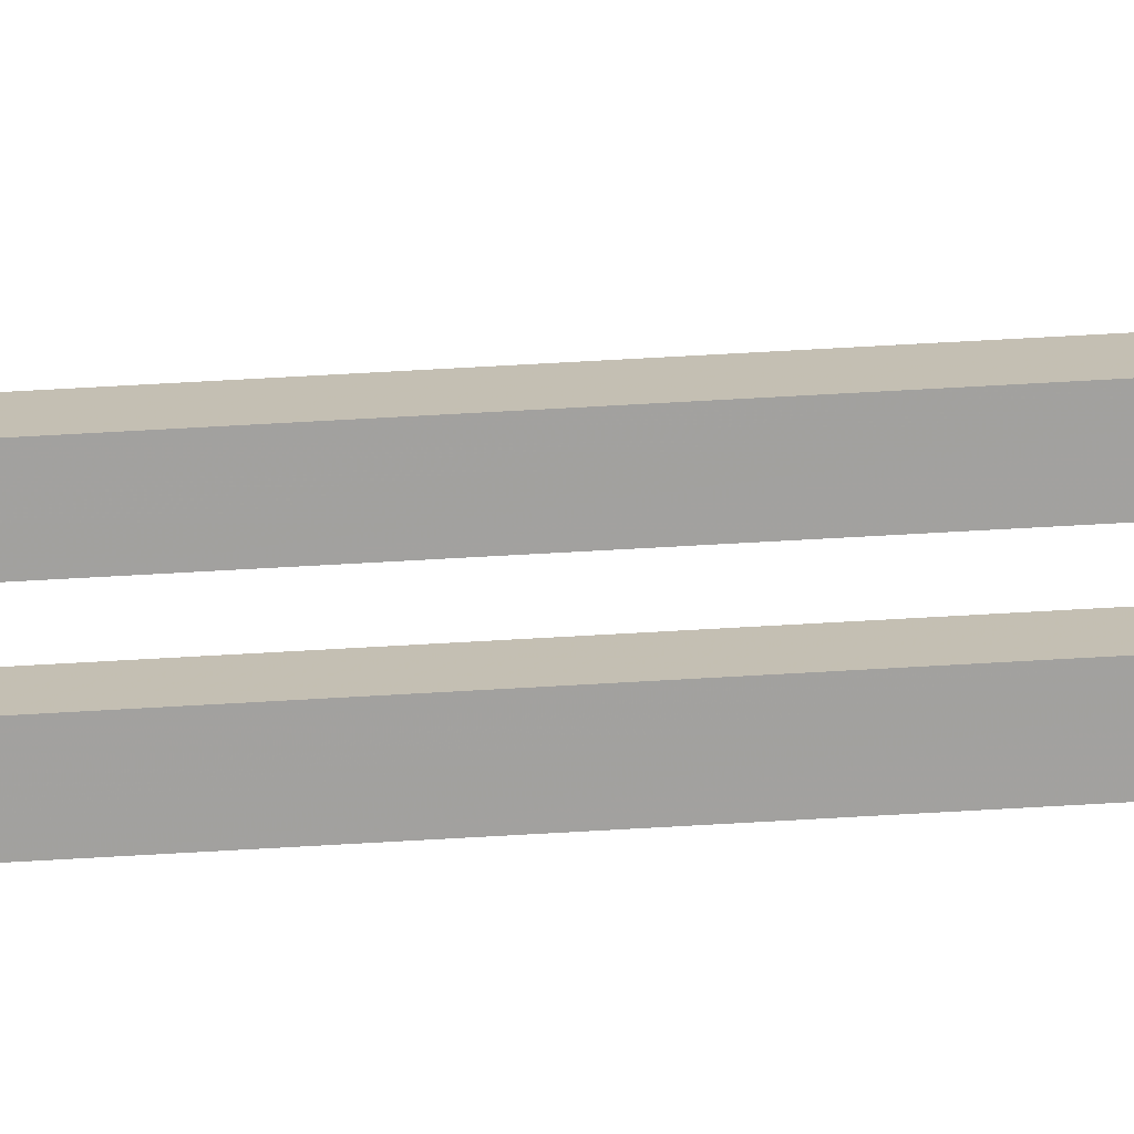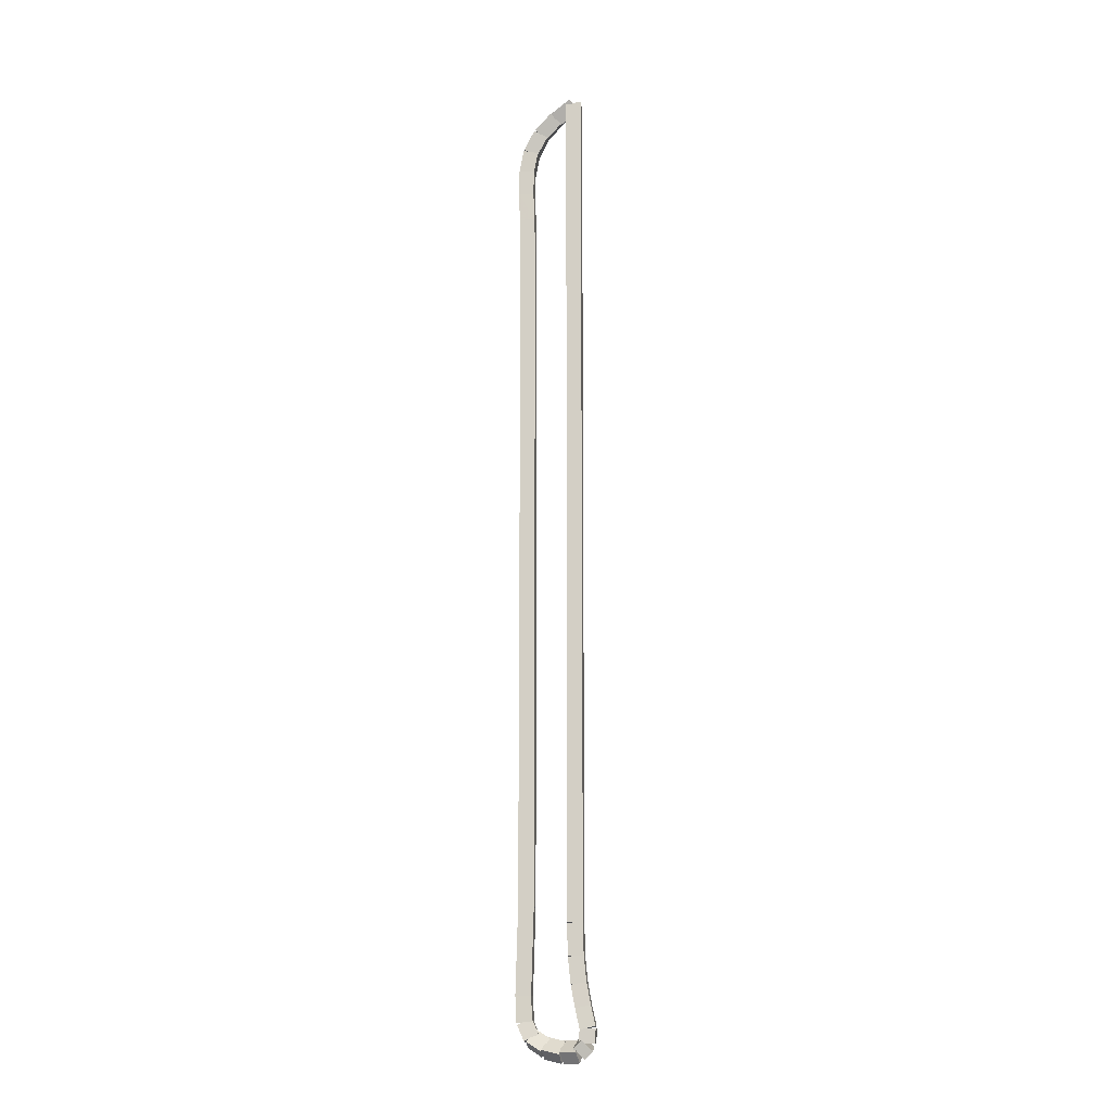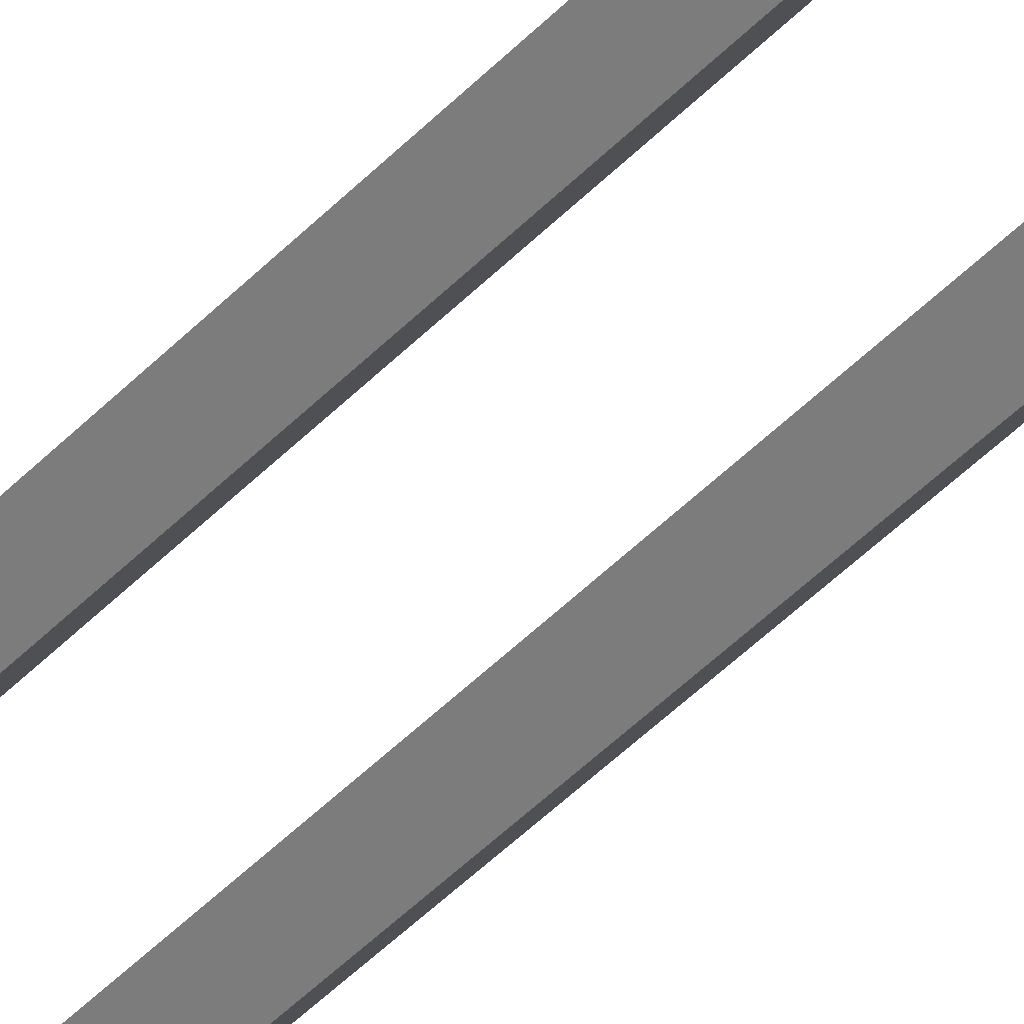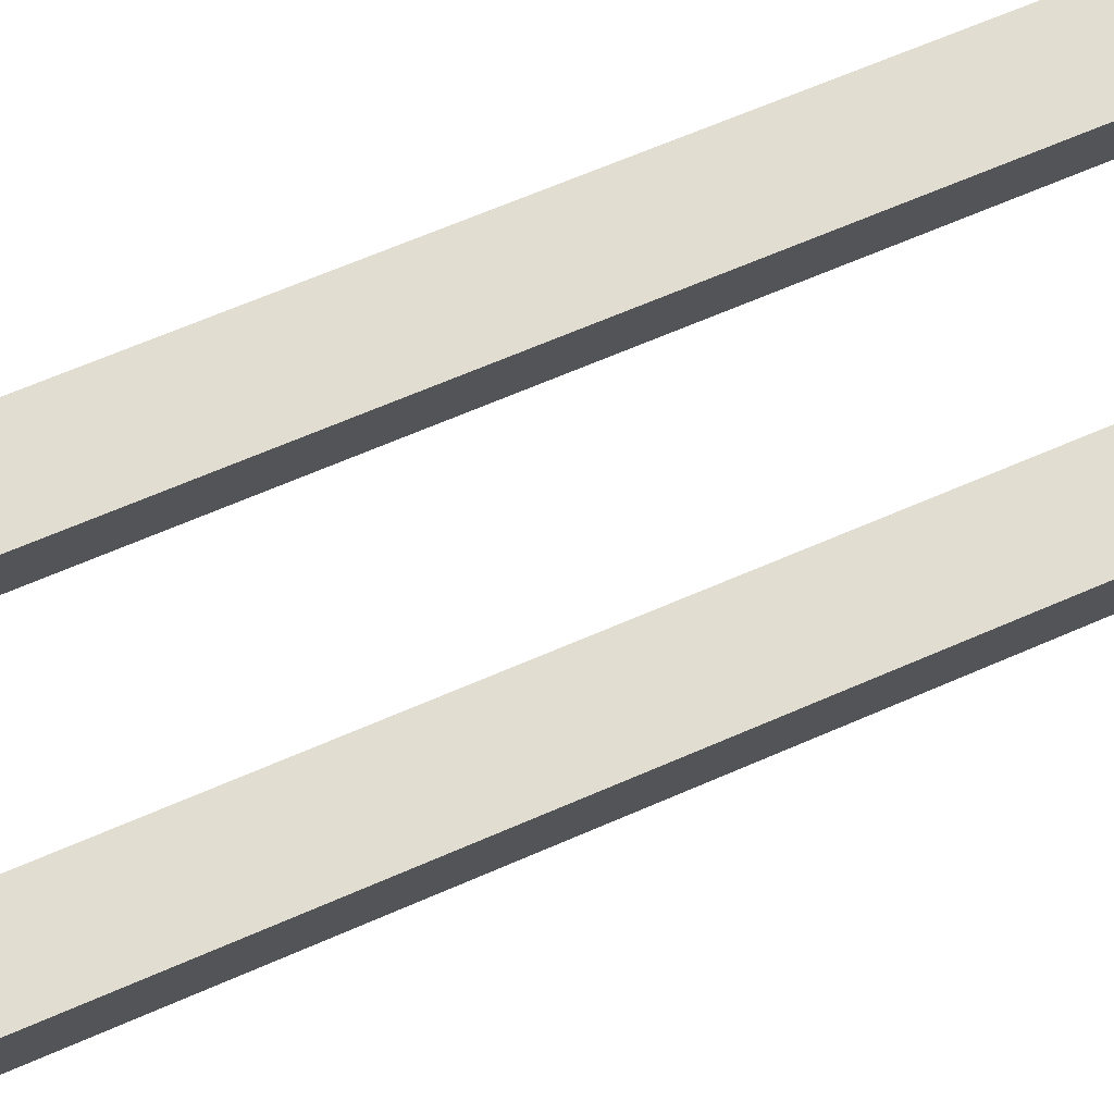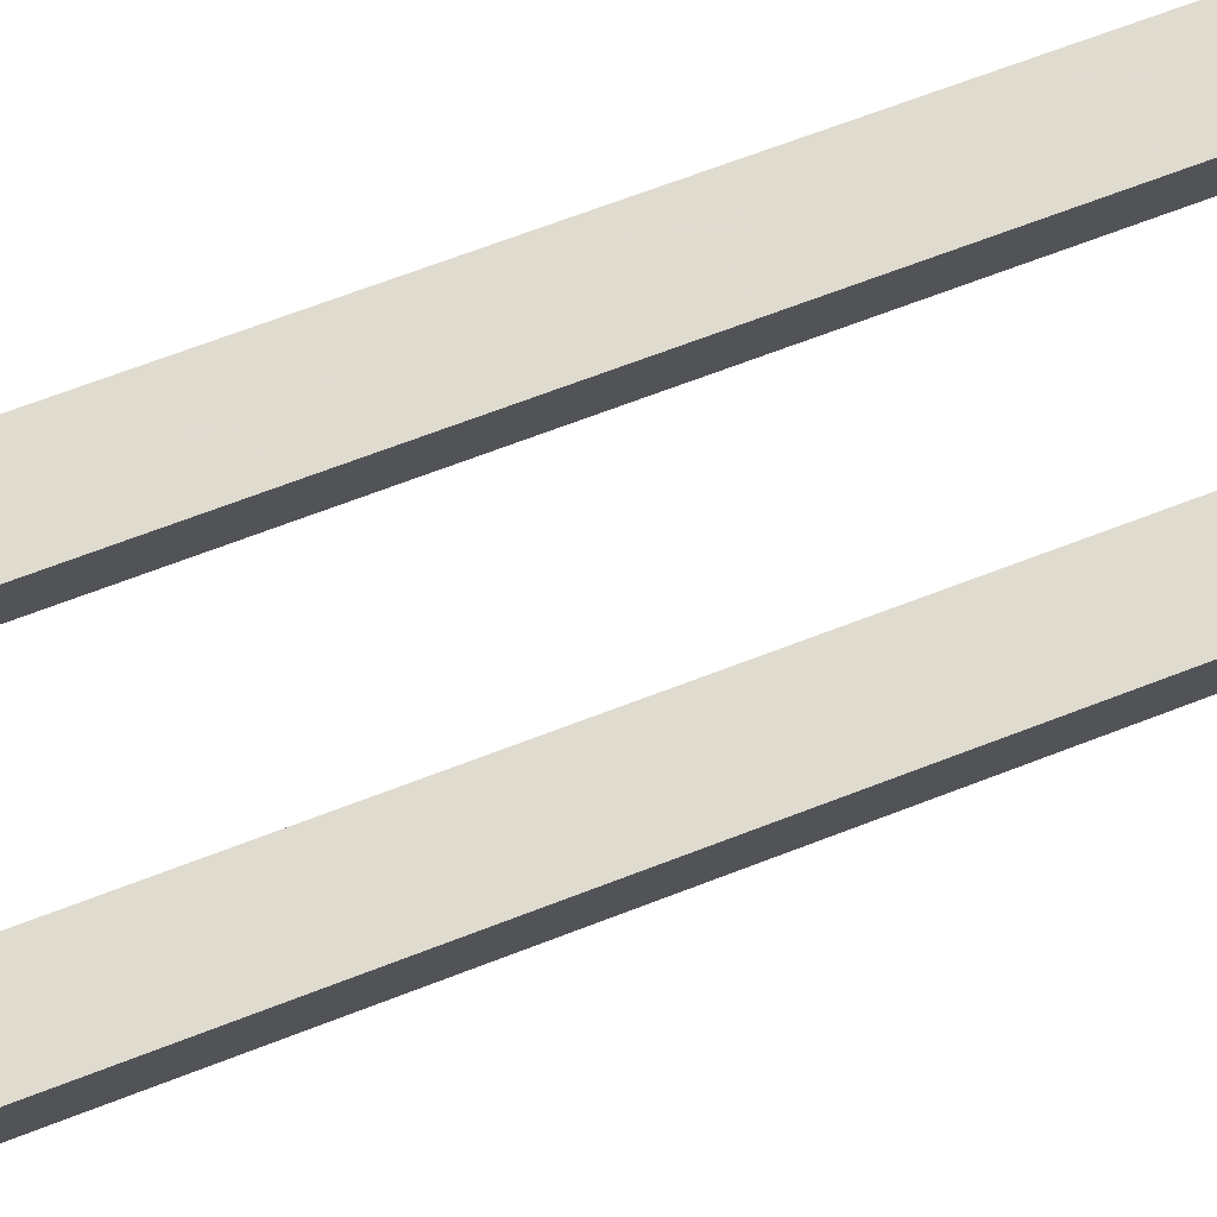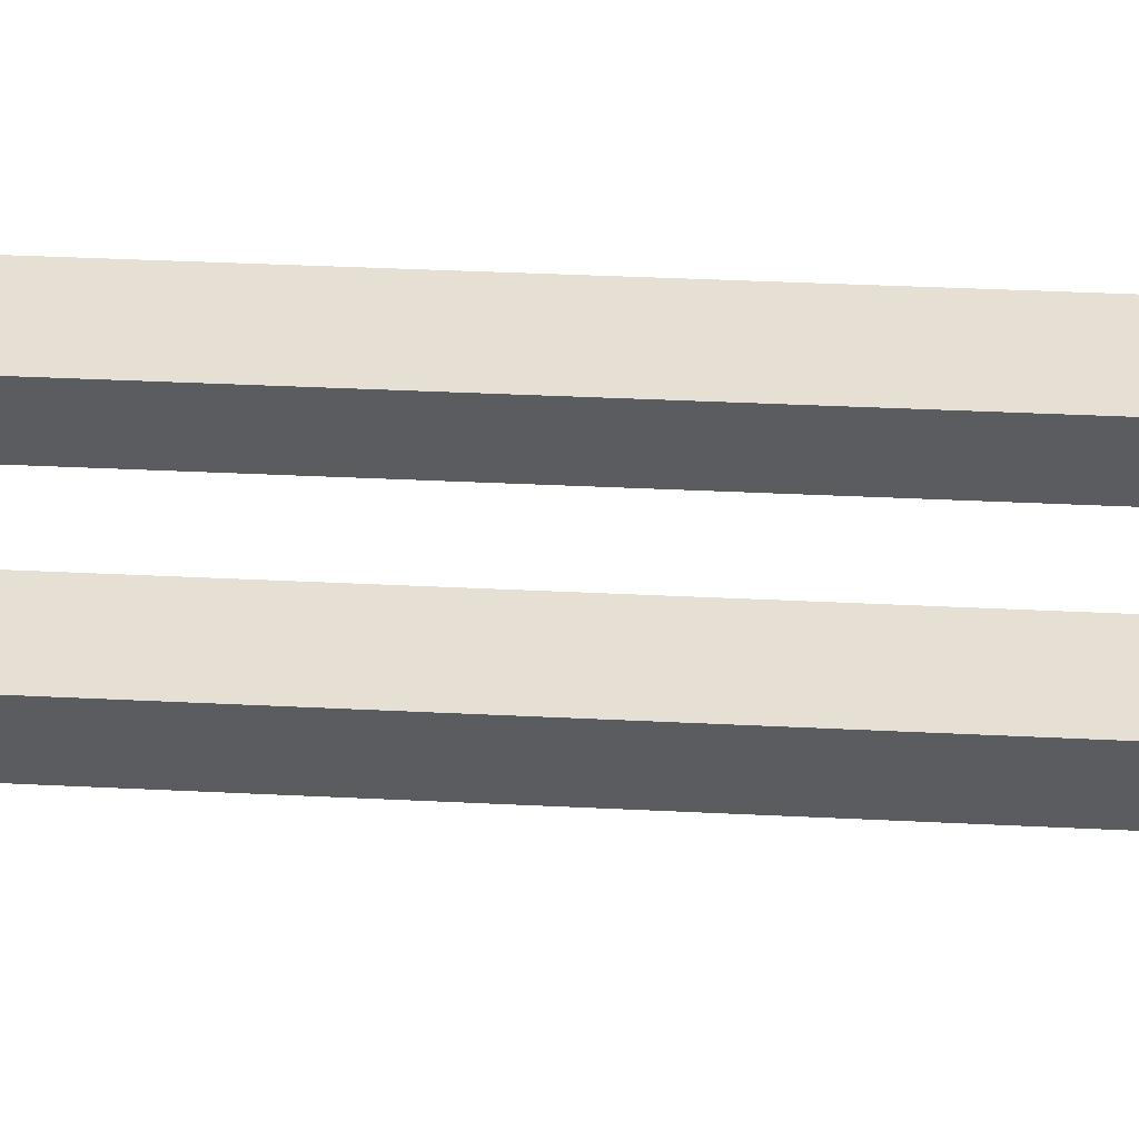
<metadata>
{"format":"obj","ext":"obj","renderer":"f3d","projection":"perspective","resolution":1024,"background":"white","views":[{"elev":63.1,"azim":-93.4,"up":"+Z"},{"elev":-12.5,"azim":51.3,"up":"+Y"},{"elev":-36.3,"azim":-35.1,"up":"+Z"},{"elev":23.2,"azim":44.6,"up":"+Z"},{"elev":26.3,"azim":51.0,"up":"+Z"},{"elev":9.0,"azim":103.9,"up":"+Z"}]}
</metadata>
<code>
g name
v 22.49 16.75 39
v 22.29 16.75 39.2
v 22.09 16.75 39
v 22.29 16.75 38.8
v 22.49 32.36 39
v 22.29 32.36 39.2
v 22.09 32.36 39
v 22.29 32.36 38.8
f 1 2 3 4
f 6 2 1 5
f 5 1 4 8
f 6 5 8 7
f 8 4 3 7
f 7 3 2 6
g name
v 22.5 16.18 38.99
v 22.3 16.17 39.19
v 22.1 16.17 38.99
v 22.3 16.18 38.79
v 22.49 16.75 39
v 22.29 16.75 39.2
v 22.09 16.75 39
v 22.29 16.75 38.8
f 9 10 11 12
f 14 10 9 13
f 13 9 12 16
f 14 13 16 15
f 16 12 11 15
f 15 11 10 14
g name
v 22.54 15.72 38.97
v 22.34 15.69 39.17
v 22.14 15.68 38.97
v 22.34 15.71 38.77
v 22.5 16.19 38.99
v 22.3 16.16 39.19
v 22.1 16.15 38.99
v 22.3 16.18 38.8
f 17 18 19 20
f 22 18 17 21
f 21 17 20 24
f 22 21 24 23
f 24 20 19 23
f 23 19 18 22
g name
v 22.61 15.34 38.93
v 22.42 15.28 39.13
v 22.21 15.27 38.93
v 22.41 15.32 38.73
v 22.54 15.73 38.97
v 22.35 15.68 39.17
v 22.15 15.67 38.97
v 22.34 15.72 38.77
f 25 26 27 28
f 30 26 25 29
f 29 25 28 32
f 30 29 32 31
f 32 28 27 31
f 31 27 26 30
g name
v 22.68 14.98 38.89
v 22.49 14.92 39.09
v 22.29 14.9 38.89
v 22.48 14.97 38.69
v 22.61 15.34 38.93
v 22.42 15.28 39.13
v 22.22 15.26 38.93
v 22.41 15.32 38.73
f 33 34 35 36
f 38 34 33 37
f 37 33 36 40
f 38 37 40 39
f 40 36 35 39
f 39 35 34 38
g name
v 22.67 14.68 38.89
v 22.47 14.69 39.09
v 22.27 14.7 38.89
v 22.47 14.68 38.69
v 22.69 14.93 38.89
v 22.49 14.95 39.09
v 22.29 14.95 38.89
v 22.49 14.94 38.69
f 41 42 43 44
f 46 42 41 45
f 45 41 44 48
f 46 45 48 47
f 48 44 43 47
f 47 43 42 46
g name
v 22.49 14.41 38.97
v 22.39 14.59 39.16
v 22.19 14.67 38.97
v 22.3 14.49 38.78
v 22.62 14.56 38.89
v 22.52 14.74 39.08
v 22.32 14.82 38.89
v 22.43 14.63 38.71
f 49 50 51 52
f 54 50 49 53
f 53 49 52 56
f 54 53 56 55
f 56 52 51 55
f 55 51 50 54
g name
v 22.1 14.32 39.12
v 22.18 14.53 39.29
v 22.07 14.72 39.12
v 21.98 14.51 38.95
v 22.36 14.34 38.97
v 22.44 14.55 39.14
v 22.33 14.74 38.97
v 22.24 14.53 38.8
f 57 58 59 60
f 62 58 57 61
f 61 57 60 64
f 62 61 64 63
f 64 60 59 63
f 63 59 58 62
g name
v 21.75 14.4 39.28
v 21.89 14.57 39.46
v 21.85 14.79 39.28
v 21.7 14.62 39.11
v 22.04 14.33 39.12
v 22.18 14.5 39.29
v 22.13 14.72 39.12
v 21.99 14.55 38.94
f 65 66 67 68
f 70 66 65 69
f 69 65 68 72
f 70 69 72 71
f 72 68 67 71
f 71 67 66 70
g name
v 21.45 14.59 39.42
v 21.64 14.7 39.6
v 21.68 14.92 39.42
v 21.5 14.8 39.24
v 21.68 14.43 39.28
v 21.87 14.54 39.46
v 21.91 14.76 39.28
v 21.73 14.64 39.1
f 73 74 75 76
f 78 74 73 77
f 77 73 76 80
f 78 77 80 79
f 80 76 75 79
f 79 75 74 78
g name
v 21.27 14.95 39.48
v 21.47 14.99 39.68
v 21.64 15.1 39.48
v 21.44 15.07 39.28
v 21.38 14.68 39.42
v 21.59 14.71 39.61
v 21.75 14.83 39.42
v 21.55 14.79 39.22
f 81 82 83 84
f 86 82 81 85
f 85 81 84 88
f 86 85 88 87
f 88 84 83 87
f 87 83 82 86
g name
v 21.24 15.48 39.49
v 21.44 15.48 39.69
v 21.64 15.5 39.49
v 21.44 15.49 39.29
v 21.26 15.02 39.48
v 21.46 15.02 39.68
v 21.66 15.04 39.48
v 21.46 15.03 39.28
f 89 90 91 92
f 94 90 89 93
f 93 89 92 96
f 94 93 96 95
f 96 92 91 95
f 95 91 90 94
g name
v 21.28 17.04 39.47
v 21.48 17.04 39.67
v 21.68 17.03 39.47
v 21.48 17.03 39.27
v 21.24 15.49 39.49
v 21.44 15.49 39.69
v 21.64 15.48 39.49
v 21.44 15.49 39.29
f 97 98 99 100
f 102 98 97 101
f 101 97 100 104
f 102 101 104 103
f 104 100 99 103
f 103 99 98 102
g name
v 21.27 29.46 39.47
v 21.47 29.46 39.67
v 21.67 29.46 39.47
v 21.47 29.46 39.27
v 21.28 17.03 39.47
v 21.48 17.03 39.67
v 21.68 17.03 39.47
v 21.48 17.03 39.27
f 105 106 107 108
f 110 106 105 109
f 109 105 108 112
f 110 109 112 111
f 112 108 107 111
f 111 107 106 110
g name
v 21.26 30.08 39.48
v 21.46 30.08 39.68
v 21.66 30.09 39.48
v 21.46 30.09 39.28
v 21.27 29.45 39.47
v 21.47 29.46 39.67
v 21.67 29.46 39.47
v 21.47 29.46 39.27
f 113 114 115 116
f 118 114 113 117
f 117 113 116 120
f 118 117 120 119
f 120 116 115 119
f 119 115 114 118
g name
v 21.24 30.61 39.49
v 21.44 30.61 39.69
v 21.64 30.62 39.49
v 21.44 30.62 39.29
v 21.26 30.08 39.48
v 21.46 30.08 39.68
v 21.66 30.09 39.48
v 21.46 30.09 39.28
f 121 122 123 124
f 126 122 121 125
f 125 121 124 128
f 126 125 128 127
f 128 124 123 127
f 127 123 122 126
g name
v 21.25 31.08 39.49
v 21.45 31.08 39.69
v 21.65 31.08 39.49
v 21.45 31.08 39.29
v 21.24 30.62 39.49
v 21.44 30.62 39.69
v 21.64 30.61 39.49
v 21.44 30.61 39.29
f 129 130 131 132
f 134 130 129 133
f 133 129 132 136
f 134 133 136 135
f 136 132 131 135
f 135 131 130 134
g name
v 21.32 31.52 39.44
v 21.52 31.5 39.64
v 21.72 31.45 39.44
v 21.52 31.47 39.25
v 21.25 31.12 39.49
v 21.45 31.1 39.68
v 21.65 31.05 39.49
v 21.45 31.06 39.29
f 137 138 139 140
f 142 138 137 141
f 141 137 140 144
f 142 141 144 143
f 144 140 139 143
f 143 139 138 142
g name
v 21.52 31.93 39.34
v 21.72 31.89 39.53
v 21.88 31.75 39.34
v 21.68 31.8 39.15
v 21.34 31.57 39.44
v 21.54 31.53 39.64
v 21.7 31.4 39.44
v 21.5 31.44 39.25
f 145 146 147 148
f 150 146 145 149
f 149 145 148 152
f 150 149 152 151
f 152 148 147 151
f 151 147 146 150
g name
v 21.82 32.27 39.19
v 22.02 32.18 39.37
v 22.11 31.99 39.19
v 21.92 32.08 39
v 21.55 31.98 39.34
v 21.75 31.9 39.53
v 21.85 31.71 39.34
v 21.65 31.79 39.16
f 153 154 155 156
f 158 154 153 157
f 157 153 156 160
f 158 157 160 159
f 160 156 155 159
f 159 155 154 158
g name
v 22.17 32.52 39
v 22.36 32.41 39.18
v 22.41 32.2 39
v 22.22 32.31 38.82
v 21.85 32.29 39.19
v 22.04 32.18 39.37
v 22.08 31.97 39.19
v 21.9 32.08 39.01
f 161 162 163 164
f 166 162 161 165
f 165 161 164 168
f 166 165 168 167
f 168 164 163 167
f 167 163 162 166

</code>
